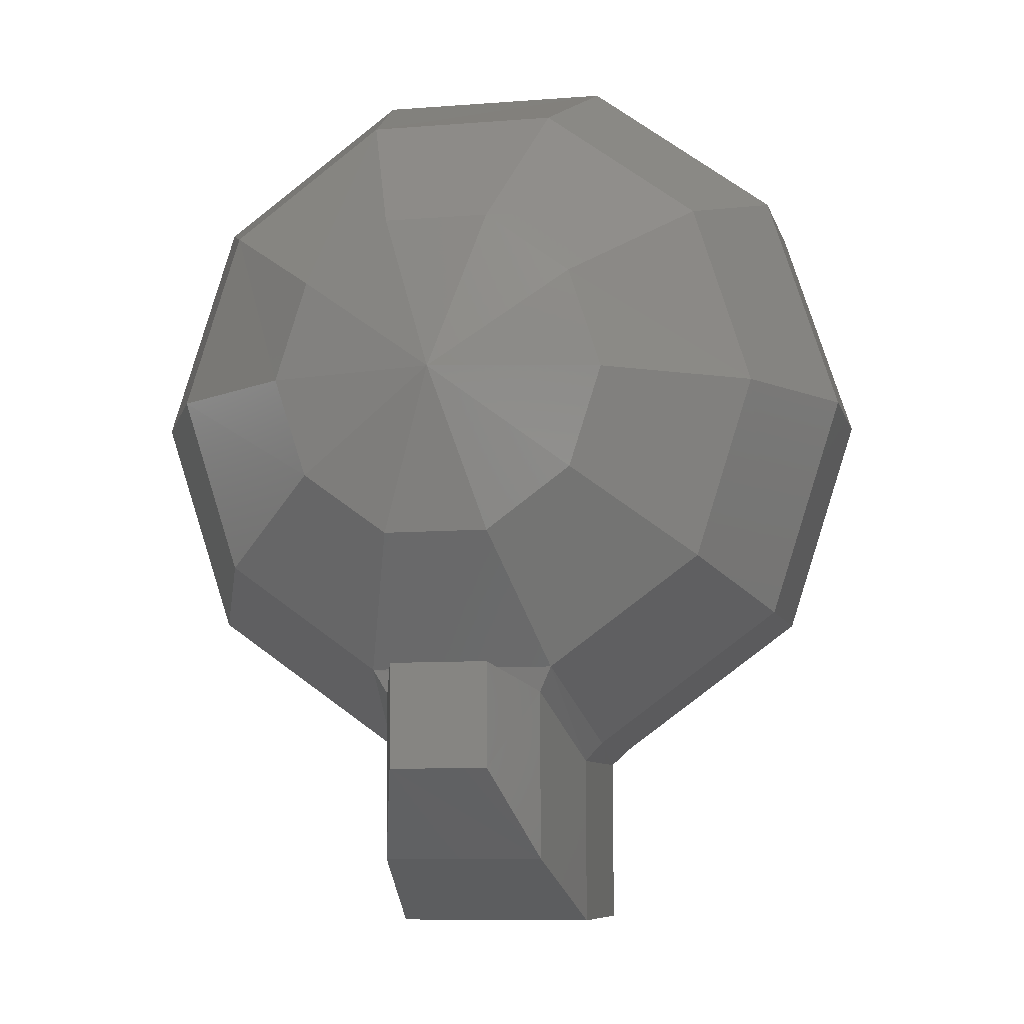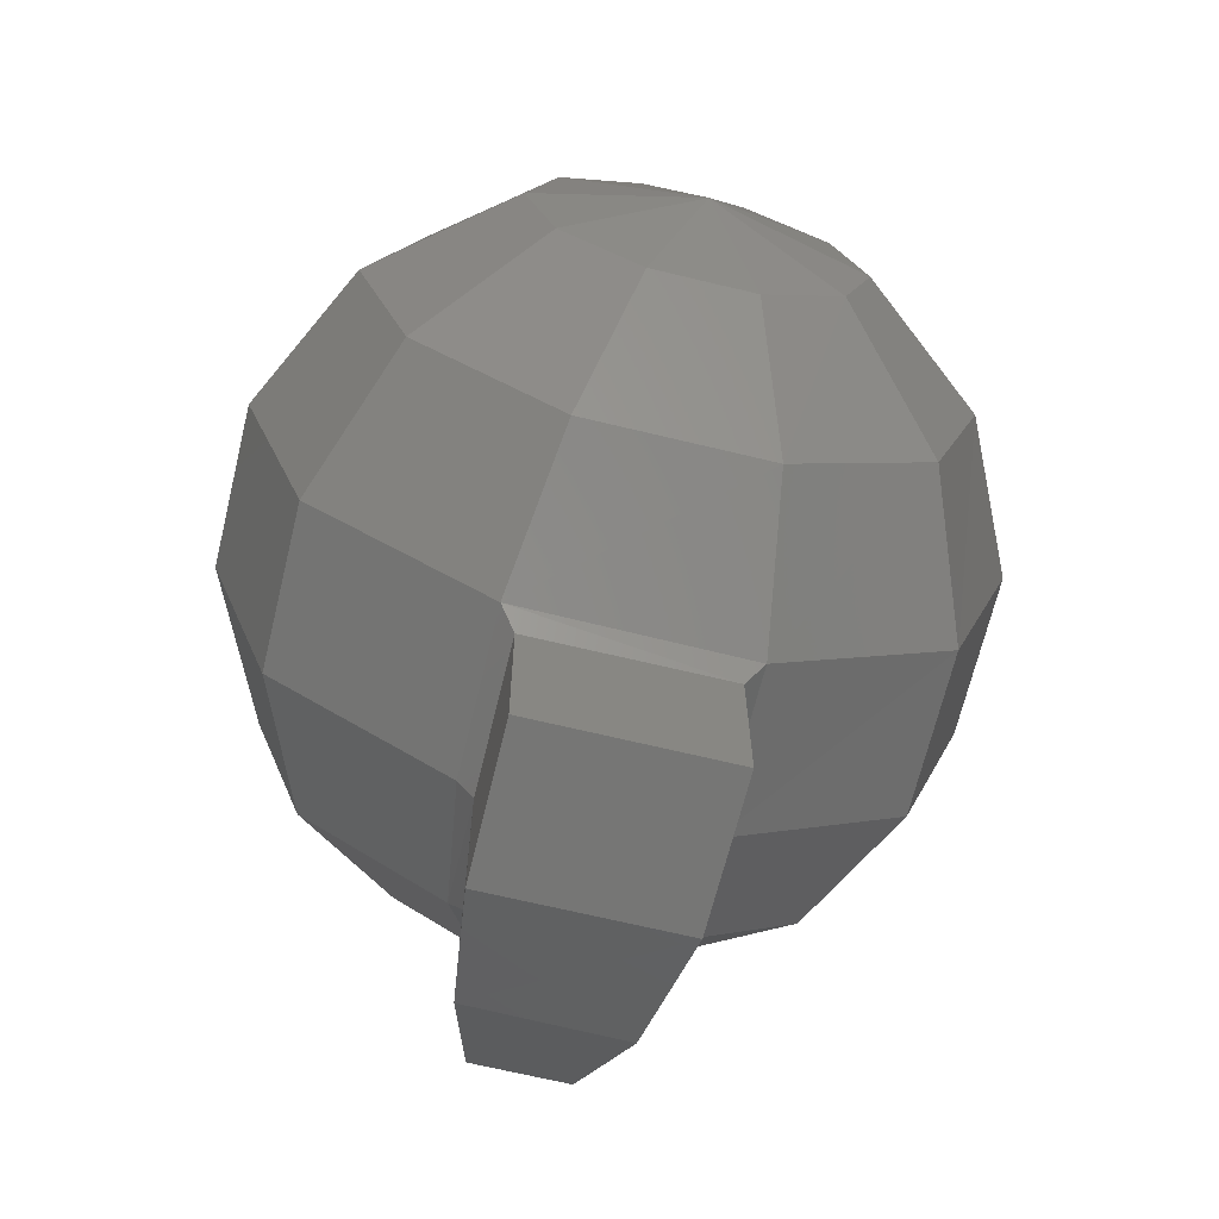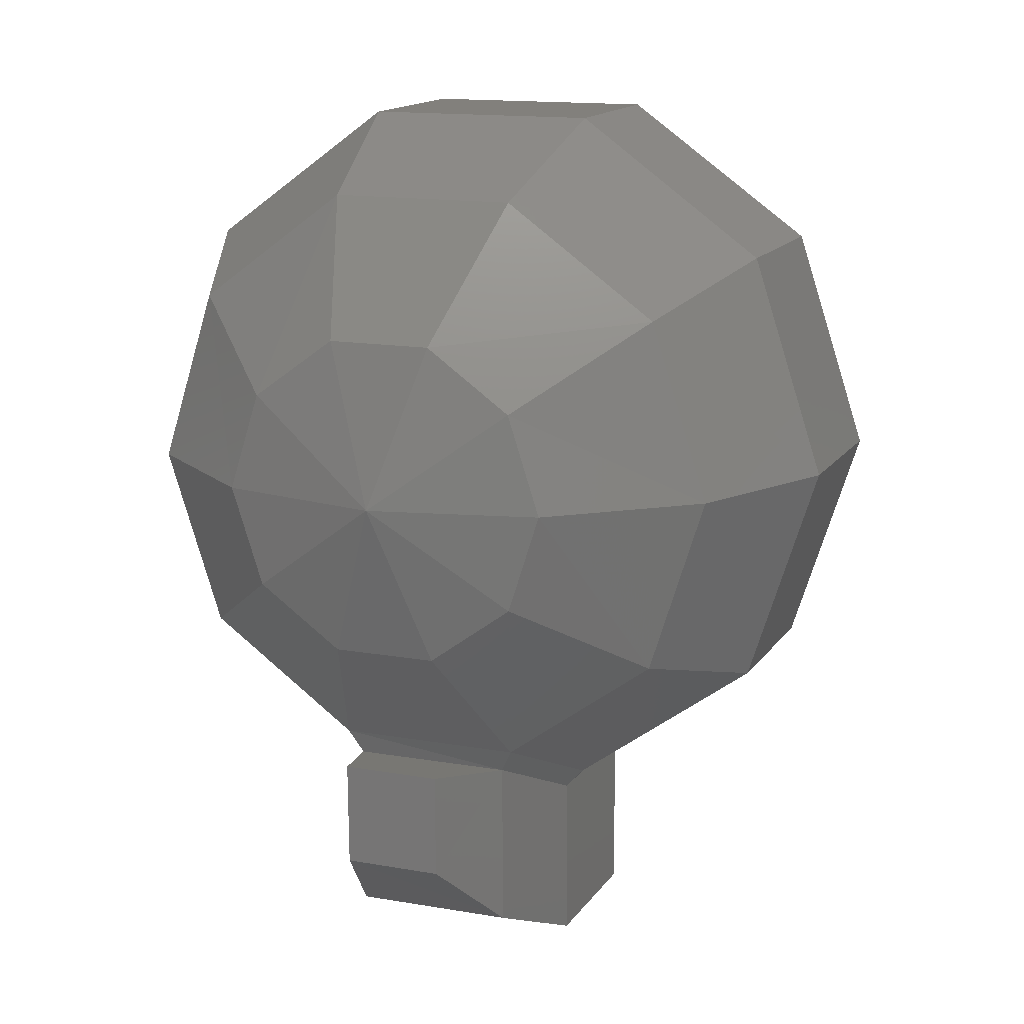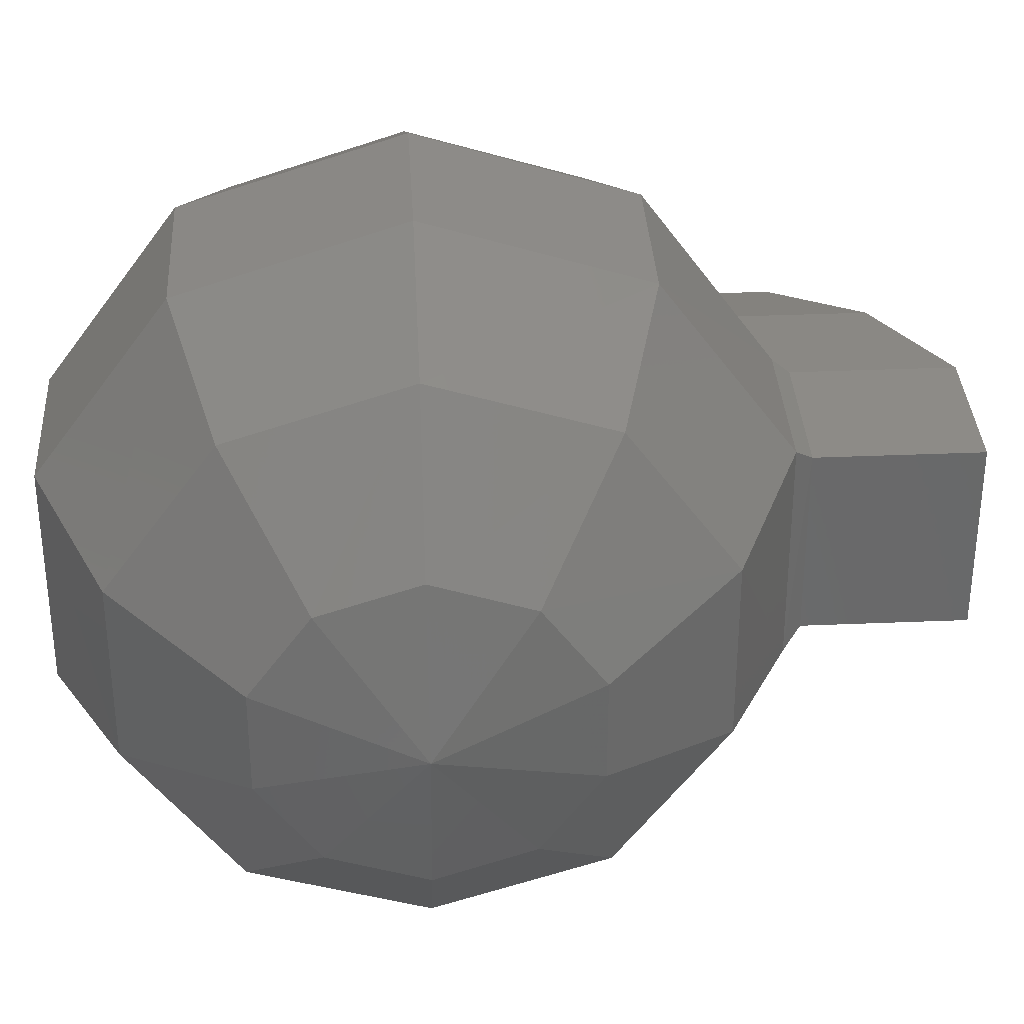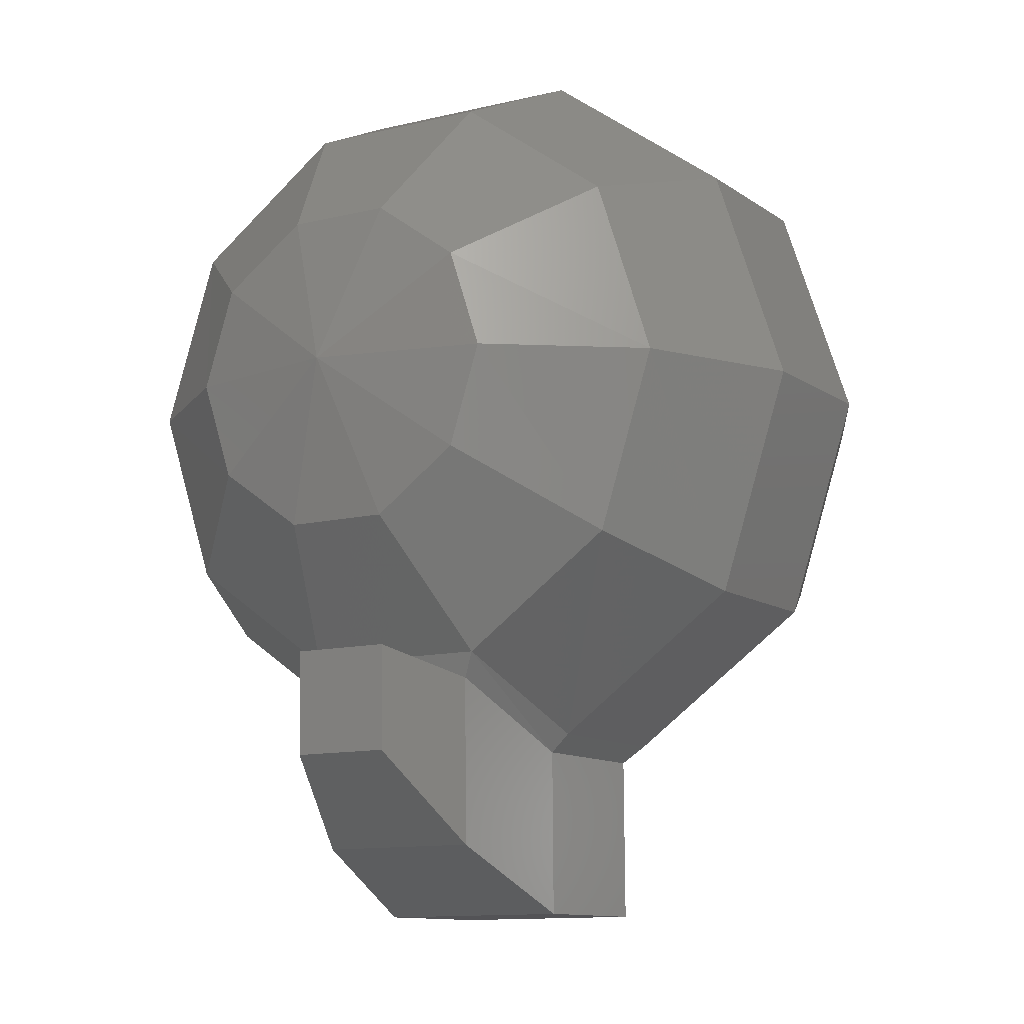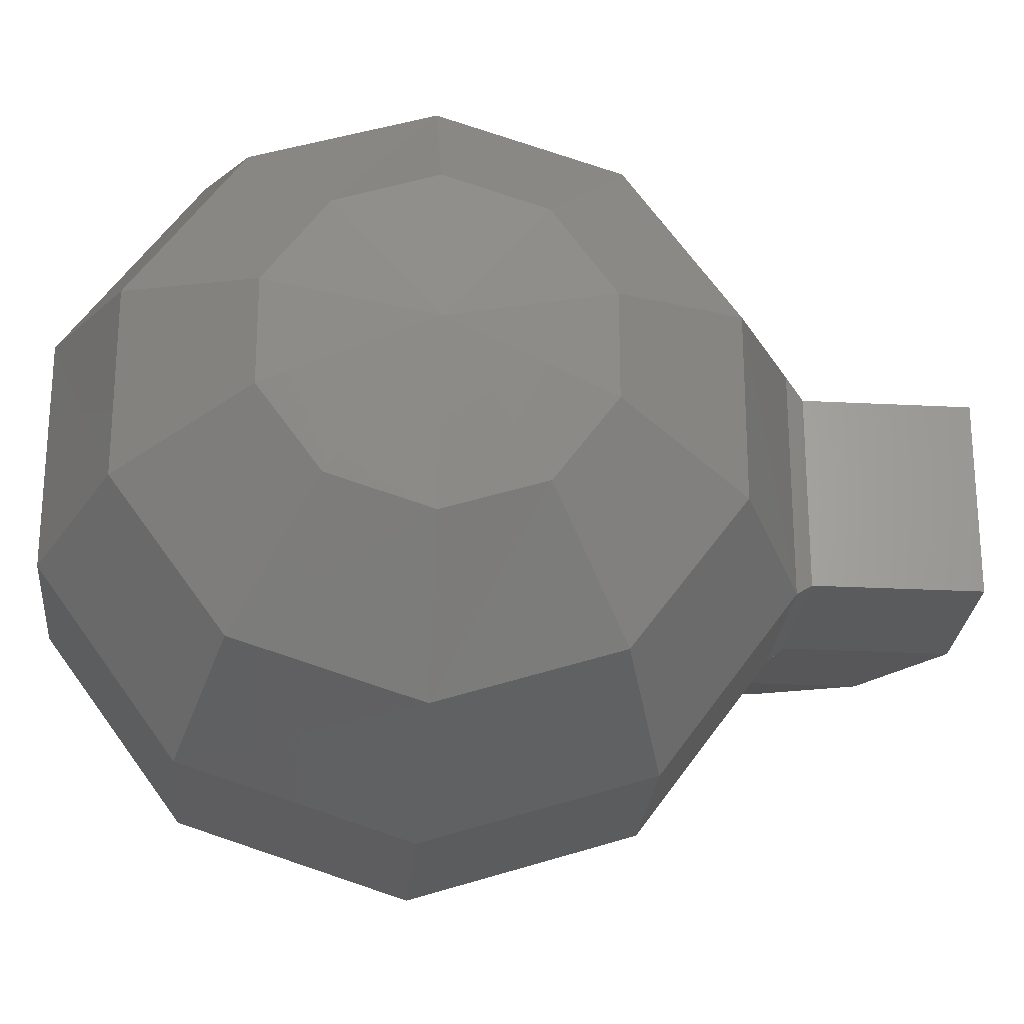
<metadata>
{"format":"stl","ext":"stl","renderer":"f3d","projection":"perspective","resolution":1024,"background":"white","views":[{"elev":-8.4,"azim":-77.2,"up":"+Z"},{"elev":-67.5,"azim":76.4,"up":"+Z"},{"elev":13.9,"azim":-68.0,"up":"+Z"},{"elev":34.5,"azim":86.1,"up":"+Y"},{"elev":-11.6,"azim":-59.2,"up":"+Z"},{"elev":-25.3,"azim":84.5,"up":"+Y"}]}
</metadata>
<code>
# stl→obj: 78 verts, 152 faces
v 4.692e+04 -2.595e+04 -6.57e+04
v 4.679e+04 -1.304e+04 -5.63e+04
v 3.505e+04 -2.608e+04 -6.583e+04
v 3.492e+04 -1.304e+04 -5.643e+04
v 2.435e+04 -2.765e+04 -6.1e+04
v 2.422e+04 -1.721e+04 -5.343e+04
v 1.691e+04 -3.052e+04 -5.226e+04
v 1.678e+04 -2.478e+04 -4.808e+04
v 1.417e+04 -3.417e+04 -4.13e+04
v 1.678e+04 -2.256e+04 -4.13e+04
v 1.665e+04 -2.478e+04 -3.452e+04
v 2.396e+04 -1.721e+04 -2.904e+04
v 2.396e+04 -2.765e+04 -2.134e+04
v 3.453e+04 -2.595e+04 -1.638e+04
v 3.466e+04 -4.213e+04 -1.638e+04
v 4.653e+04 -4.2e+04 -1.625e+04
v 4.666e+04 -5.505e+04 -2.564e+04
v 5.736e+04 -5.087e+04 -2.864e+04
v 5.749e+04 -5.479e+04 -4.091e+04
v 6.493e+04 -4.553e+04 -4.078e+04
v 6.493e+04 -4.331e+04 -4.756e+04
v 6.741e+04 -3.391e+04 -4.078e+04
v 6.493e+04 -3.757e+04 -5.174e+04
v 4.705e+04 -4.213e+04 -6.57e+04
v 5.762e+04 -4.044e+04 -6.074e+04
v 5.762e+04 -2.752e+04 -6.074e+04
v 6.493e+04 -3.039e+04 -5.174e+04
v 6.493e+04 -2.465e+04 -4.756e+04
v 6.48e+04 -2.243e+04 -4.078e+04
v 6.467e+04 -2.465e+04 -3.399e+04
v 5.736e+04 -1.317e+04 -4.091e+04
v 5.723e+04 -1.708e+04 -2.864e+04
v 4.666e+04 -8079 -4.104e+04
v 4.653e+04 -1.304e+04 -2.564e+04
v 3.479e+04 -8079 -4.117e+04
v 3.466e+04 -1.304e+04 -2.577e+04
v 2.409e+04 -1.33e+04 -4.117e+04
v 1.665e+04 -3.052e+04 -3.034e+04
v 2.396e+04 -4.057e+04 -2.134e+04
v 1.665e+04 -3.77e+04 -3.034e+04
v 2.409e+04 -5.1e+04 -2.89e+04
v 1.678e+04 -4.344e+04 -3.452e+04
v 2.422e+04 -5.492e+04 -4.117e+04
v 1.678e+04 -4.566e+04 -4.13e+04
v 2.435e+04 -5.1e+04 -5.343e+04
v 1.691e+04 -4.344e+04 -4.808e+04
v 2.435e+04 -4.057e+04 -6.1e+04
v 1.691e+04 -3.77e+04 -5.226e+04
v 5.749e+04 -1.708e+04 -5.317e+04
v 3.518e+04 -4.213e+04 -6.583e+04
v 3.505e+04 -5.505e+04 -5.643e+04
v 3.492e+04 -6.001e+04 -4.104e+04
v 3.479e+04 -5.505e+04 -2.577e+04
v 4.64e+04 -2.595e+04 -1.625e+04
v 5.723e+04 -2.752e+04 -2.108e+04
v 6.467e+04 -3.039e+04 -2.982e+04
v 4.679e+04 -6.001e+04 -4.091e+04
v 4.692e+04 -5.505e+04 -5.63e+04
v 4.601e+04 -4.096e+04 -7.862e+04
v 4.601e+04 -2.713e+04 -7.862e+04
v 3.505e+04 -4.096e+04 -7.875e+04
v 3.505e+04 -2.726e+04 -7.875e+04
v 2.513e+04 -3.965e+04 -7.431e+04
v 2.5e+04 -2.856e+04 -7.431e+04
v 1.769e+04 -3.078e+04 -6.831e+04
v 6.467e+04 -3.757e+04 -2.982e+04
v 5.723e+04 -4.044e+04 -2.108e+04
v 4.588e+04 -4.096e+04 -6.7e+04
v 3.492e+04 -4.096e+04 -6.713e+04
v 2.5e+04 -3.965e+04 -6.27e+04
v 1.769e+04 -3.757e+04 -6.831e+04
v 4.588e+04 -2.713e+04 -6.7e+04
v 3.492e+04 -2.726e+04 -6.713e+04
v 2.487e+04 -2.856e+04 -6.27e+04
v 1.756e+04 -3.078e+04 -6.113e+04
v 5.762e+04 -5.087e+04 -5.304e+04
v 6.48e+04 -4.331e+04 -3.399e+04
v 1.756e+04 -3.757e+04 -6.113e+04
f 1 2 3
f 2 3 4
f 3 4 5
f 4 5 6
f 5 6 7
f 6 7 8
f 7 8 9
f 8 9 10
f 9 10 11
f 10 11 12
f 11 12 13
f 12 13 14
f 13 14 15
f 14 15 16
f 15 16 17
f 16 17 18
f 17 18 19
f 18 19 20
f 19 20 21
f 20 21 22
f 21 22 23
f 24 25 26
f 25 26 27
f 26 27 28
f 27 28 22
f 28 22 29
f 22 29 30
f 29 30 31
f 30 31 32
f 31 32 33
f 32 33 34
f 33 34 35
f 34 35 36
f 35 36 37
f 36 37 12
f 37 12 10
f 11 13 38
f 13 38 39
f 38 39 40
f 39 40 41
f 40 41 42
f 41 42 43
f 42 43 44
f 43 44 45
f 44 45 46
f 45 46 47
f 46 47 48
f 47 48 5
f 48 5 7
f 10 8 37
f 8 37 6
f 37 6 35
f 6 35 4
f 35 4 33
f 4 33 2
f 33 2 31
f 2 31 49
f 31 49 29
f 49 29 28
f 47 50 45
f 50 45 51
f 45 51 43
f 51 43 52
f 43 52 41
f 52 41 53
f 41 53 39
f 53 39 15
f 39 15 13
f 12 14 36
f 14 36 54
f 36 54 34
f 54 34 55
f 34 55 32
f 55 32 56
f 32 56 30
f 56 30 22
f 15 17 53
f 17 53 57
f 53 57 52
f 57 52 58
f 52 58 51
f 58 51 24
f 51 24 50
f 59 60 61
f 60 61 62
f 61 62 63
f 62 63 64
f 63 64 65
f 22 56 66
f 56 66 55
f 66 55 67
f 55 67 54
f 67 54 16
f 68 59 69
f 59 69 61
f 69 61 70
f 61 70 63
f 70 63 71
f 60 72 62
f 72 62 73
f 62 73 64
f 73 64 74
f 64 74 75
f 24 25 58
f 25 58 76
f 58 76 57
f 76 57 19
f 57 19 17
f 24 68 50
f 68 50 69
f 50 69 47
f 69 47 70
f 16 67 18
f 67 18 77
f 18 77 20
f 77 20 22
f 72 1 73
f 1 73 3
f 73 3 74
f 3 74 5
f 2 49 1
f 49 1 26
f 1 26 24
f 19 21 76
f 21 76 23
f 76 23 25
f 7 48 9
f 48 9 46
f 9 46 44
f 44 42 9
f 42 9 40
f 9 40 38
f 22 77 66
f 77 66 67
f 68 24 72
f 24 72 1
f 72 60 68
f 60 68 59
f 47 70 5
f 70 5 74
f 78 71 75
f 71 75 65
f 75 74 78
f 74 78 70
f 25 27 23
f 27 23 22
f 38 9 11
f 75 64 65
f 14 54 16
f 65 63 71
f 71 70 78
f 49 26 28

</code>
